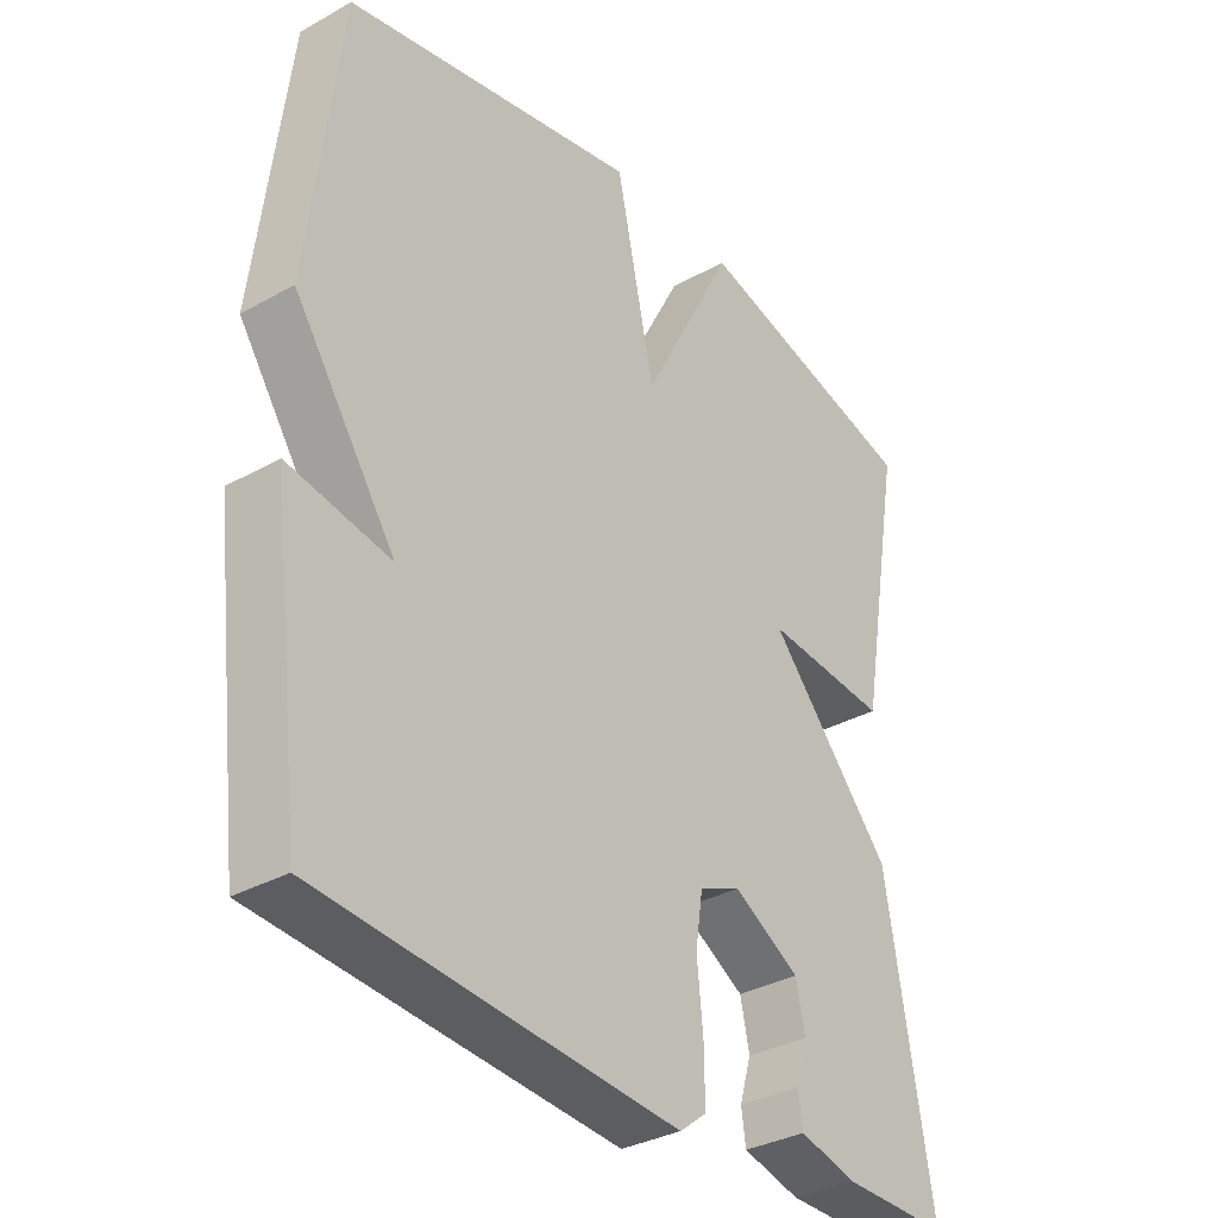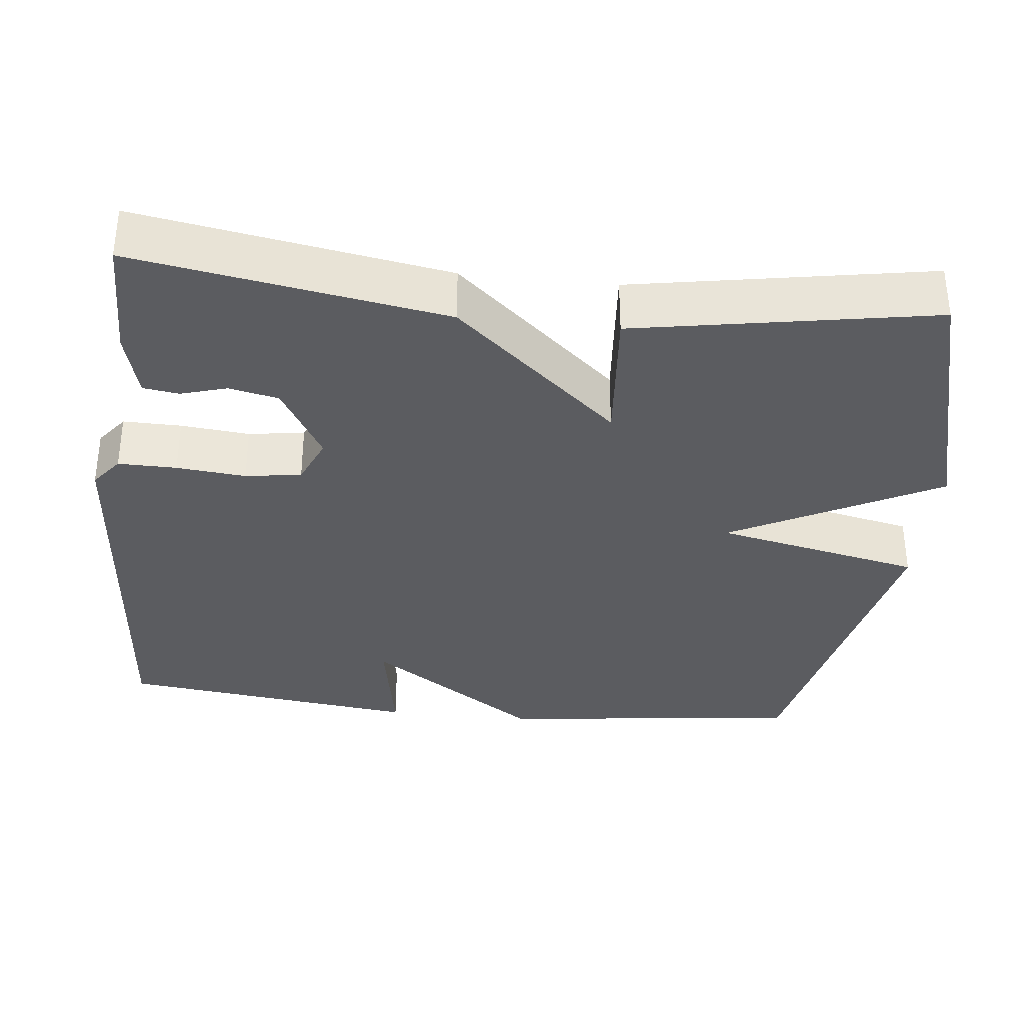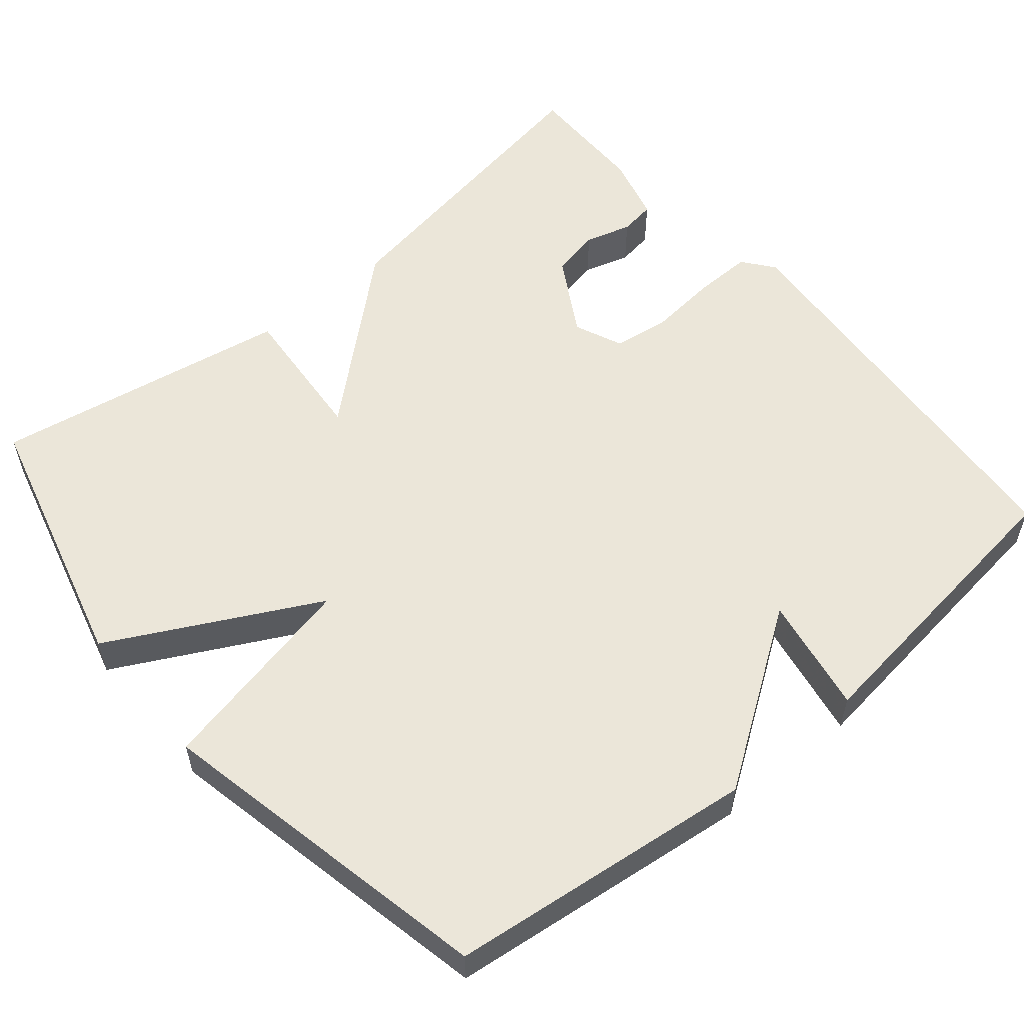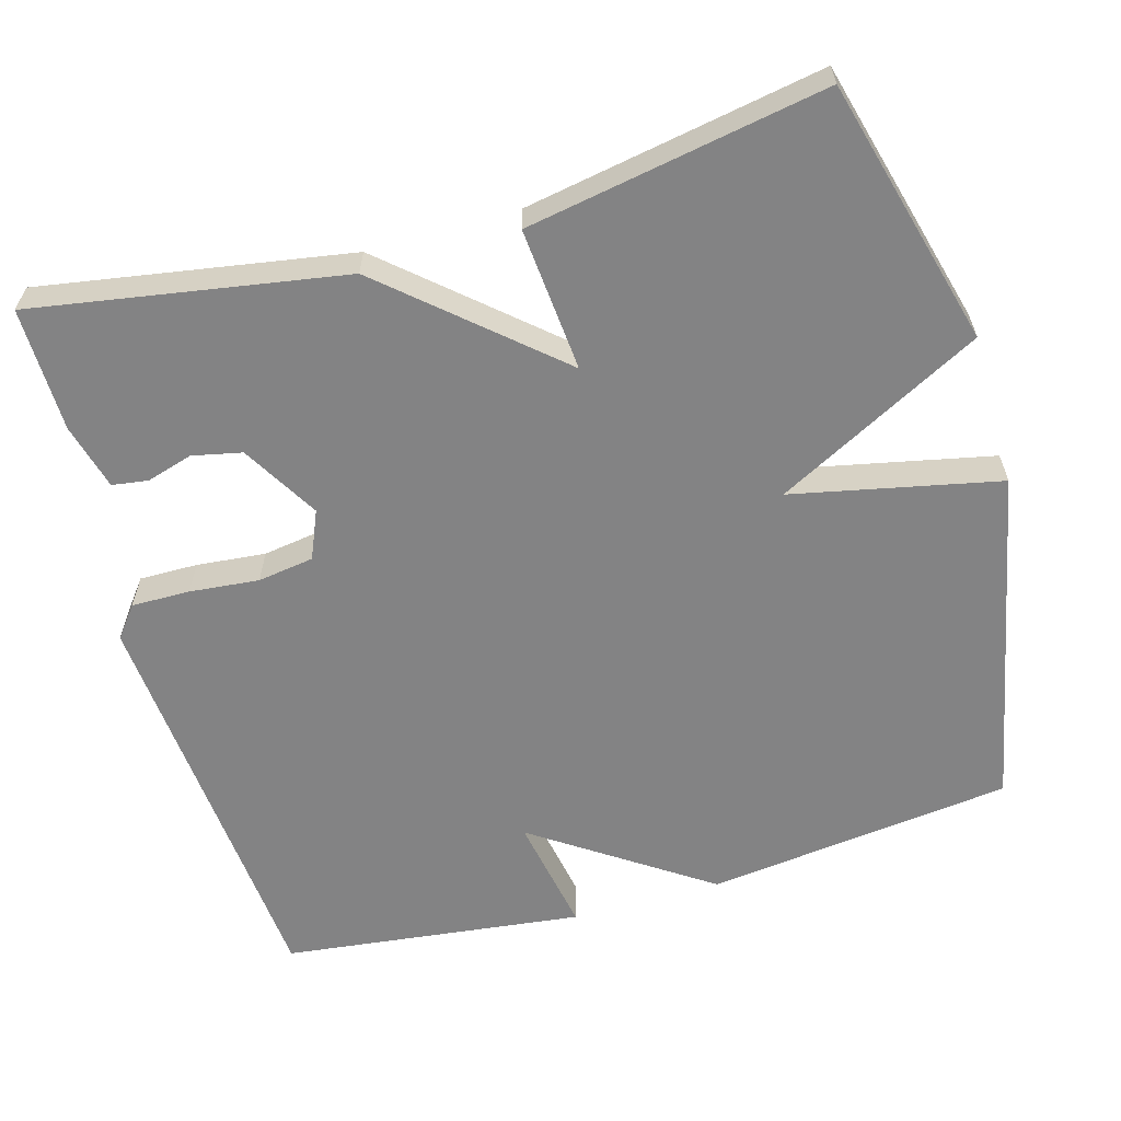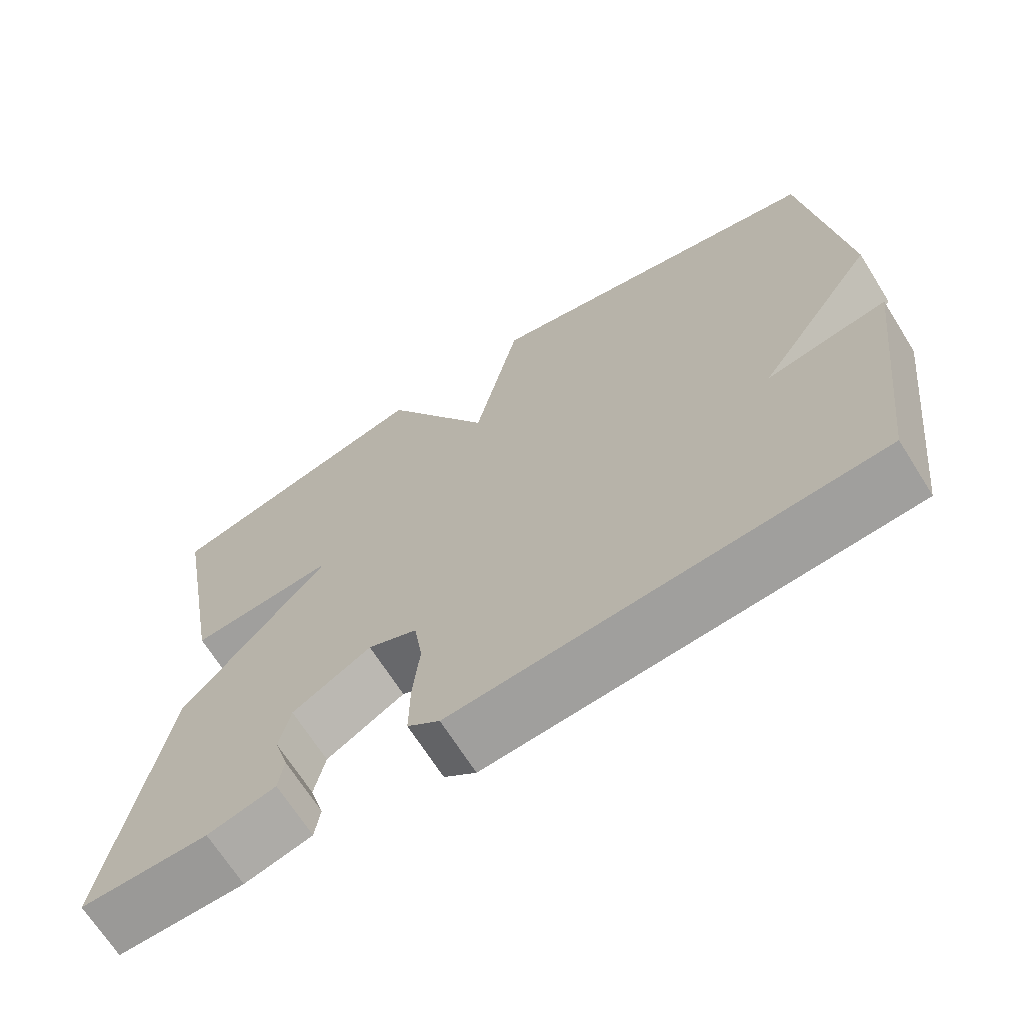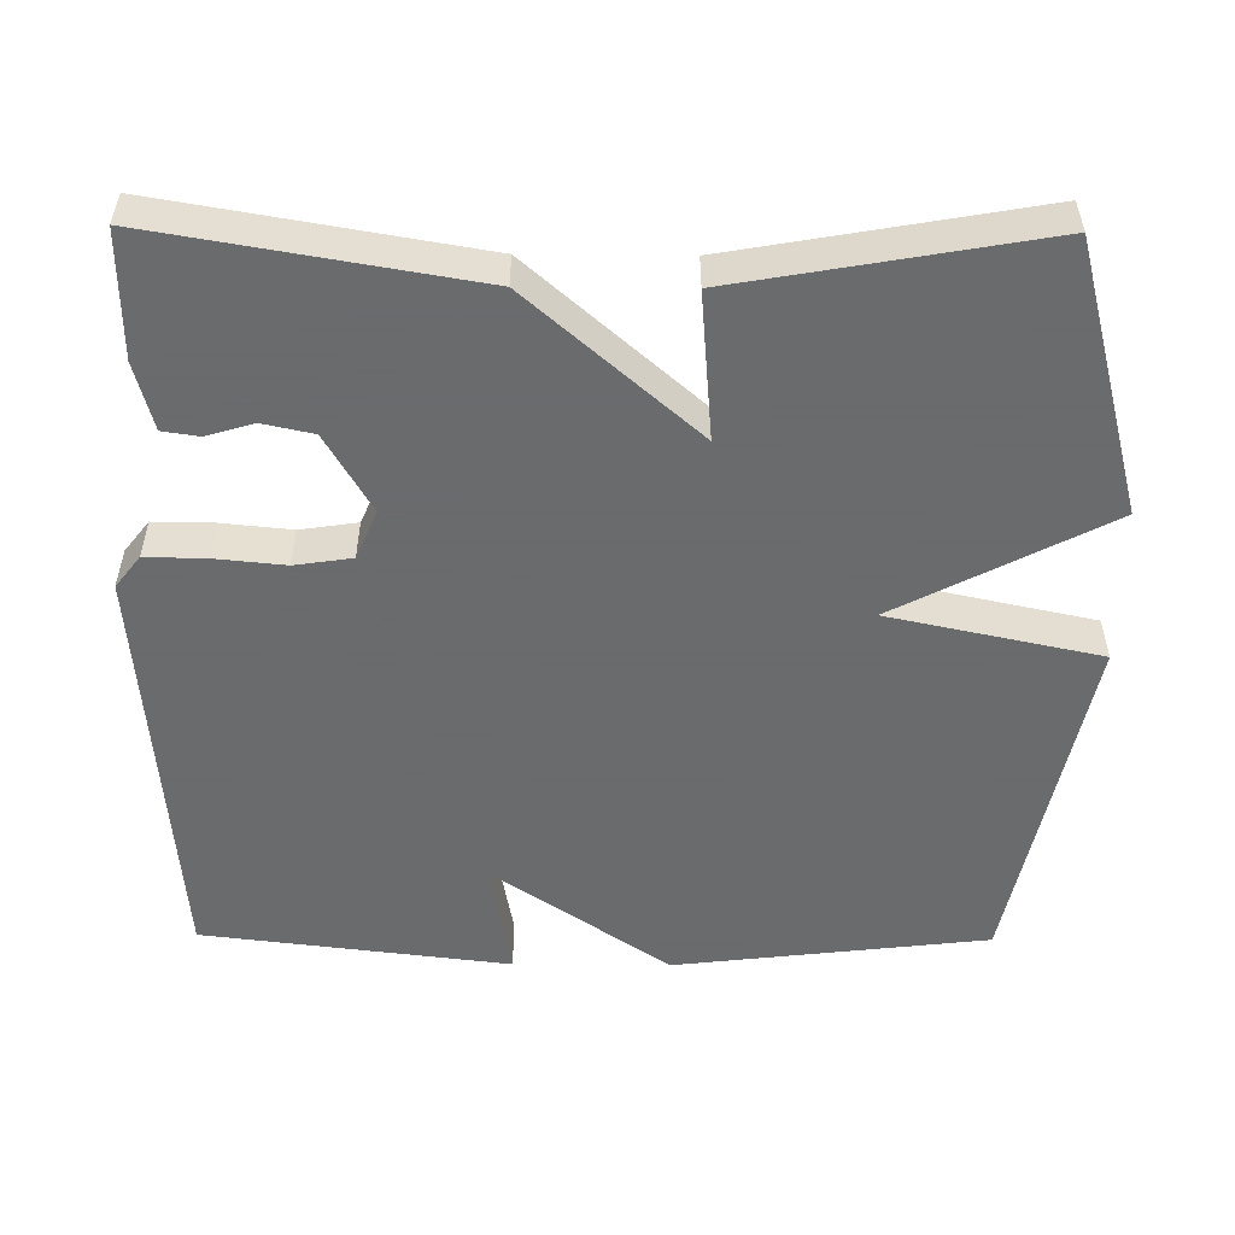
<metadata>
{"format":"obj","ext":"obj","renderer":"f3d","projection":"perspective","resolution":1024,"background":"white","views":[{"elev":-33.5,"azim":127.5,"up":"+Z"},{"elev":-34.6,"azim":-96.2,"up":"+Y"},{"elev":56.1,"azim":49.9,"up":"+Y"},{"elev":-61.2,"azim":-74.0,"up":"+Y"},{"elev":-68.5,"azim":32.2,"up":"+Z"},{"elev":-53.2,"azim":-90.5,"up":"+Y"}]}
</metadata>
<code>
v 0.5 0.07 -0.5
v -0.041 0.07 -0.544
v -0.082 0.07 -0.512
v -0.081 0.07 -0.435
v -0.072 0.07 -0.344
v -0.083 0.07 -0.27
v -0.146 0.07 -0.243
v -0.247 0.07 -0.302
v -0.261 0.07 -0.367
v -0.243 0.07 -0.428
v -0.25 0.07 -0.475
v -0.337 0.07 -0.498
v -0.5 0.07 -0.5
v -0.431 0.07 -0.092
v -0.242 0.07 0.124
v -0.431 0.07 0.108
v -0.5 0.07 0.5
v -0.15 0.07 0.593
v -0.008 0.07 0.321
v 0.05 0.07 0.593
v 0.5 0.07 0.5
v 0.548 0.07 0.096
v 0.393 0.07 -0.132
v 0.548 0.07 -0.104
v 0.5 0 -0.5
v -0.041 0 -0.544
v -0.082 0 -0.512
v -0.081 0 -0.435
v -0.072 0 -0.344
v -0.083 0 -0.27
v -0.146 0 -0.243
v -0.247 0 -0.302
v -0.261 0 -0.367
v -0.243 0 -0.428
v -0.25 0 -0.475
v -0.337 0 -0.498
v -0.5 0 -0.5
v -0.431 0 -0.092
v -0.242 0 0.124
v -0.431 0 0.108
v -0.5 0 0.5
v -0.15 0 0.593
v -0.008 0 0.321
v 0.05 0 0.593
v 0.5 0 0.5
v 0.548 0 0.096
v 0.393 0 -0.132
v 0.548 0 -0.104
f 3 4 5
f 2 3 5
f 1 2 5
f 24 1 5
f 23 24 5
f 23 5 6
f 22 23 6
f 21 22 6
f 20 21 6
f 19 20 6
f 17 18 19
f 16 17 19
f 15 16 19
f 15 19 6 7
f 14 15 7 8
f 12 13 14
f 11 12 14
f 10 11 14
f 9 10 14
f 8 9 14
f 29 28 27
f 29 27 26
f 29 26 25
f 29 25 48
f 29 48 47
f 30 29 47
f 30 47 46
f 30 46 45
f 30 45 44
f 30 44 43
f 43 42 41
f 43 41 40
f 43 40 39
f 31 30 43 39
f 32 31 39 38
f 38 37 36
f 38 36 35
f 38 35 34
f 38 34 33
f 38 33 32
f 1 25 26 2
f 2 26 27 3
f 3 27 28 4
f 4 28 29 5
f 5 29 30 6
f 6 30 31 7
f 7 31 32 8
f 8 32 33 9
f 9 33 34 10
f 10 34 35 11
f 11 35 36 12
f 12 36 37 13
f 13 37 38 14
f 14 38 39 15
f 15 39 40 16
f 16 40 41 17
f 17 41 42 18
f 18 42 43 19
f 19 43 44 20
f 20 44 45 21
f 21 45 46 22
f 22 46 47 23
f 23 47 48 24
f 24 48 25 1

</code>
